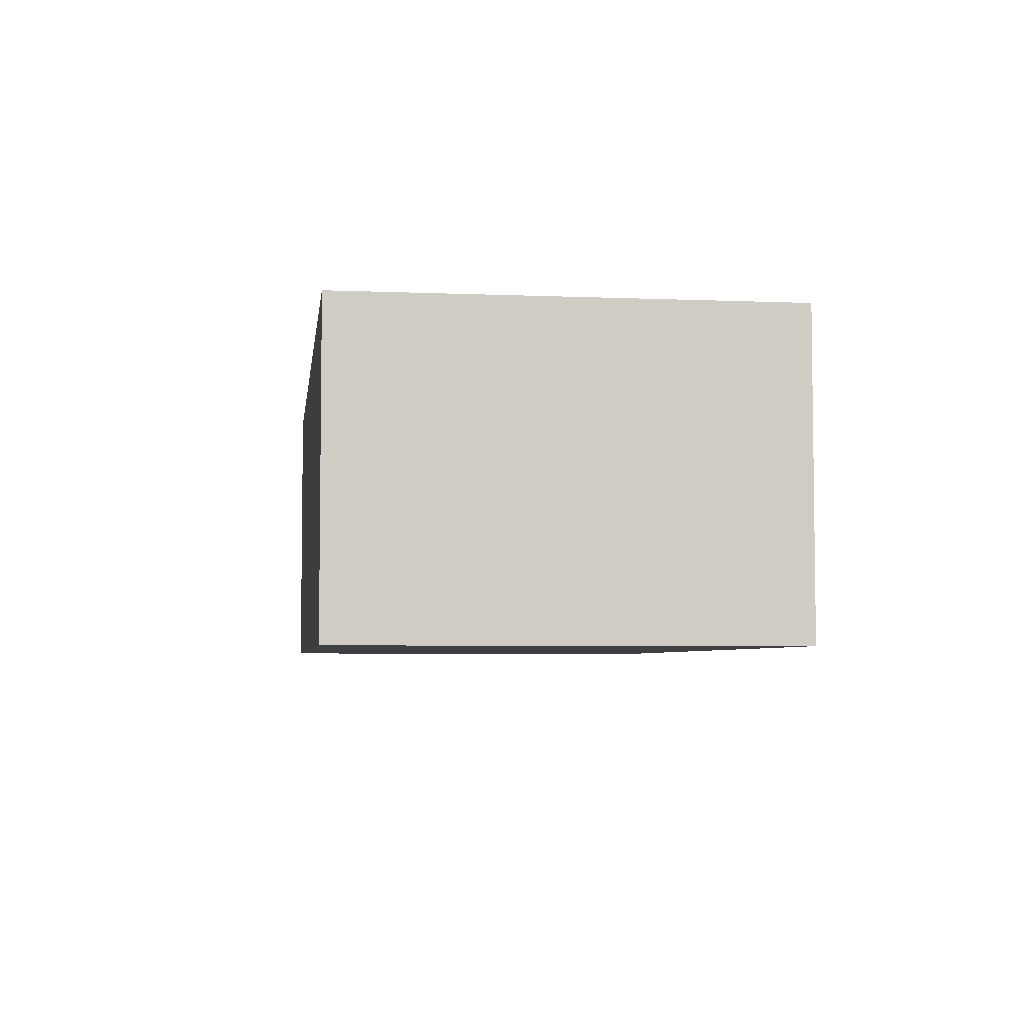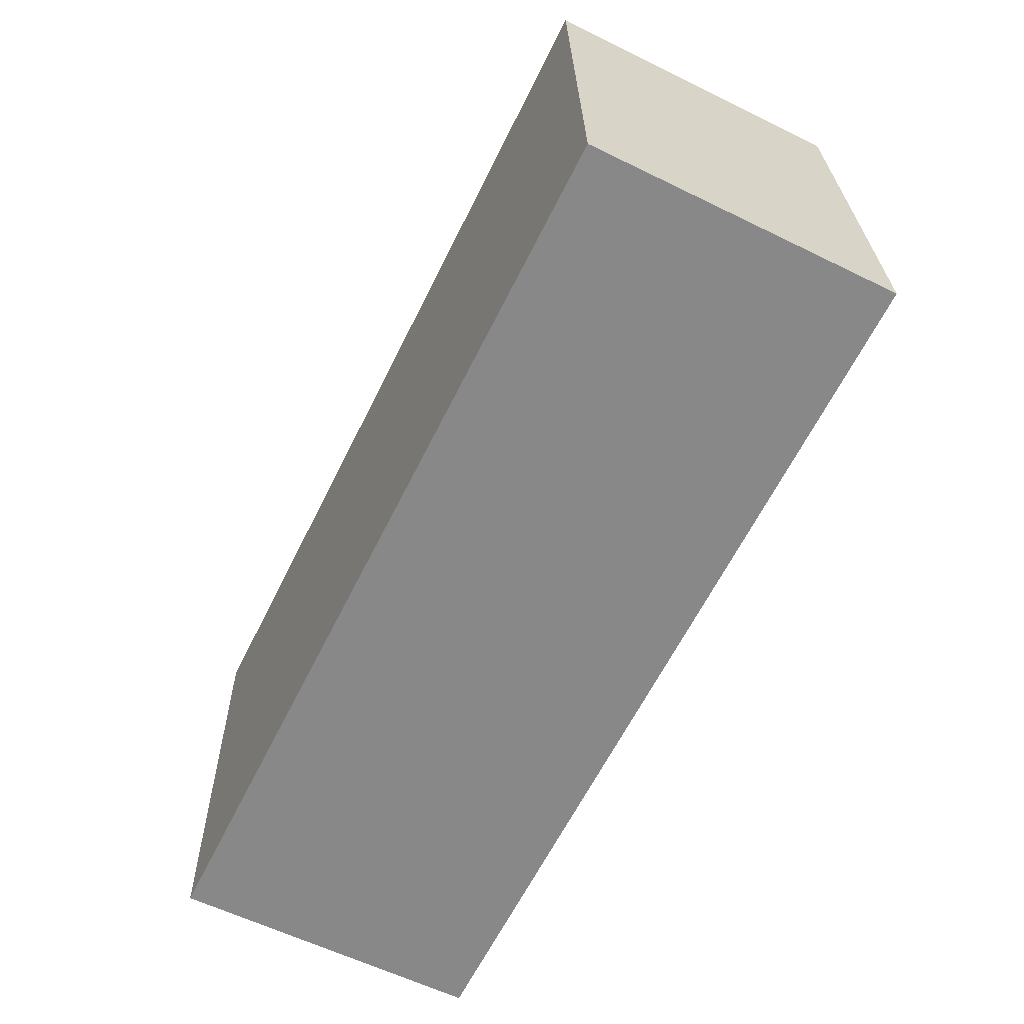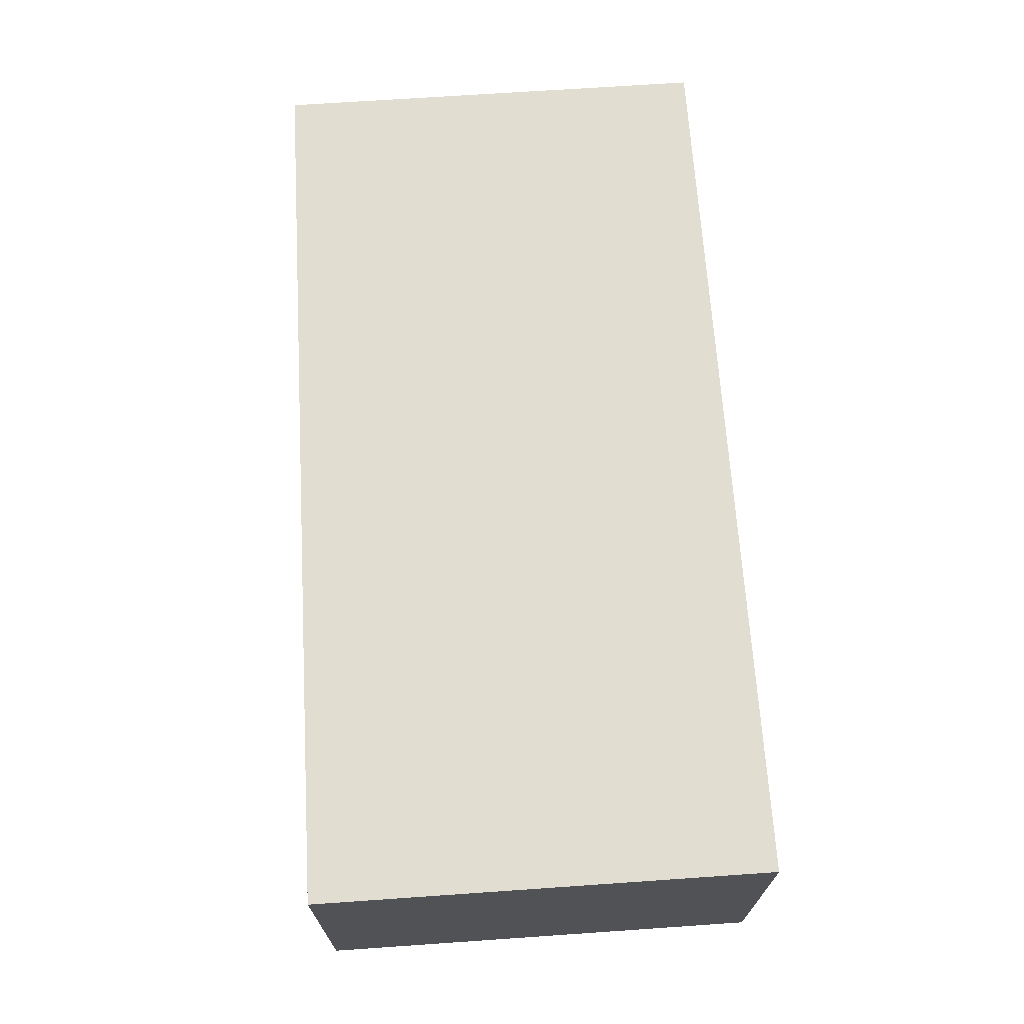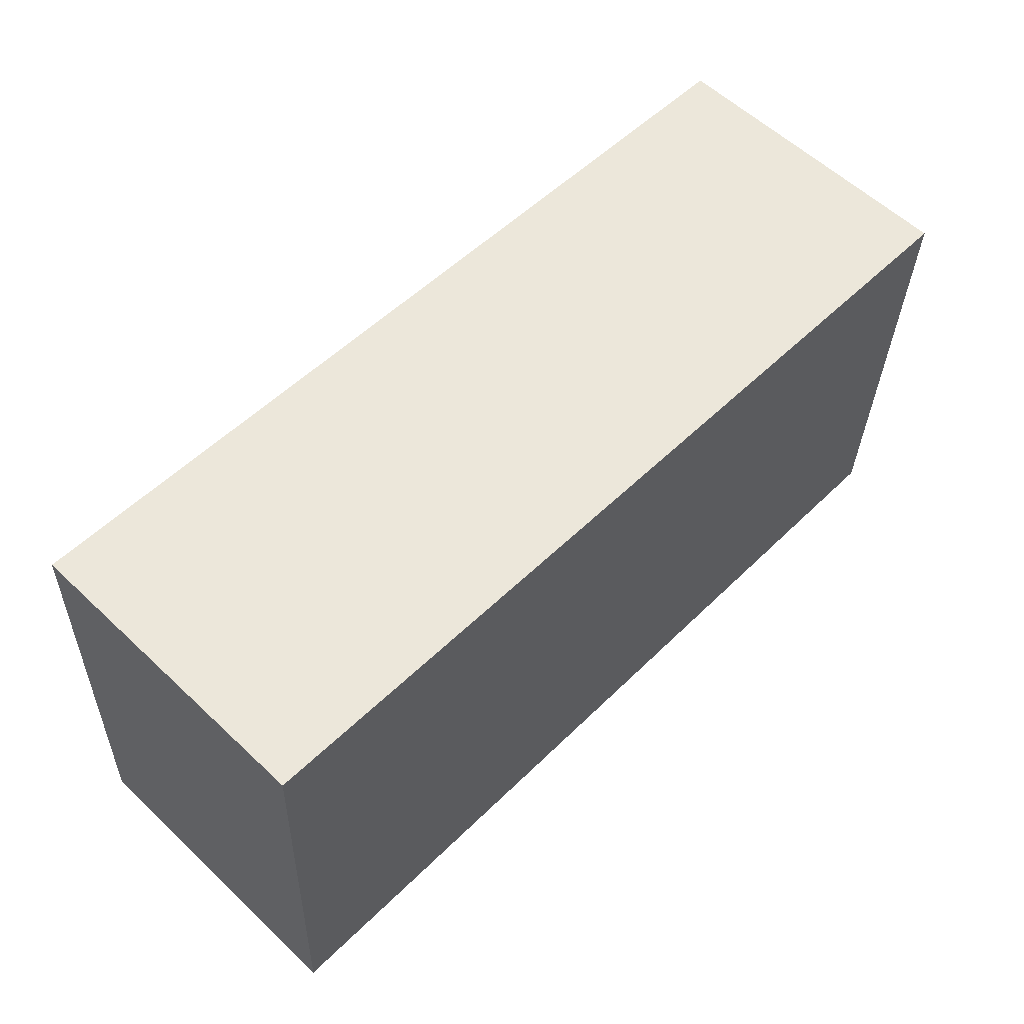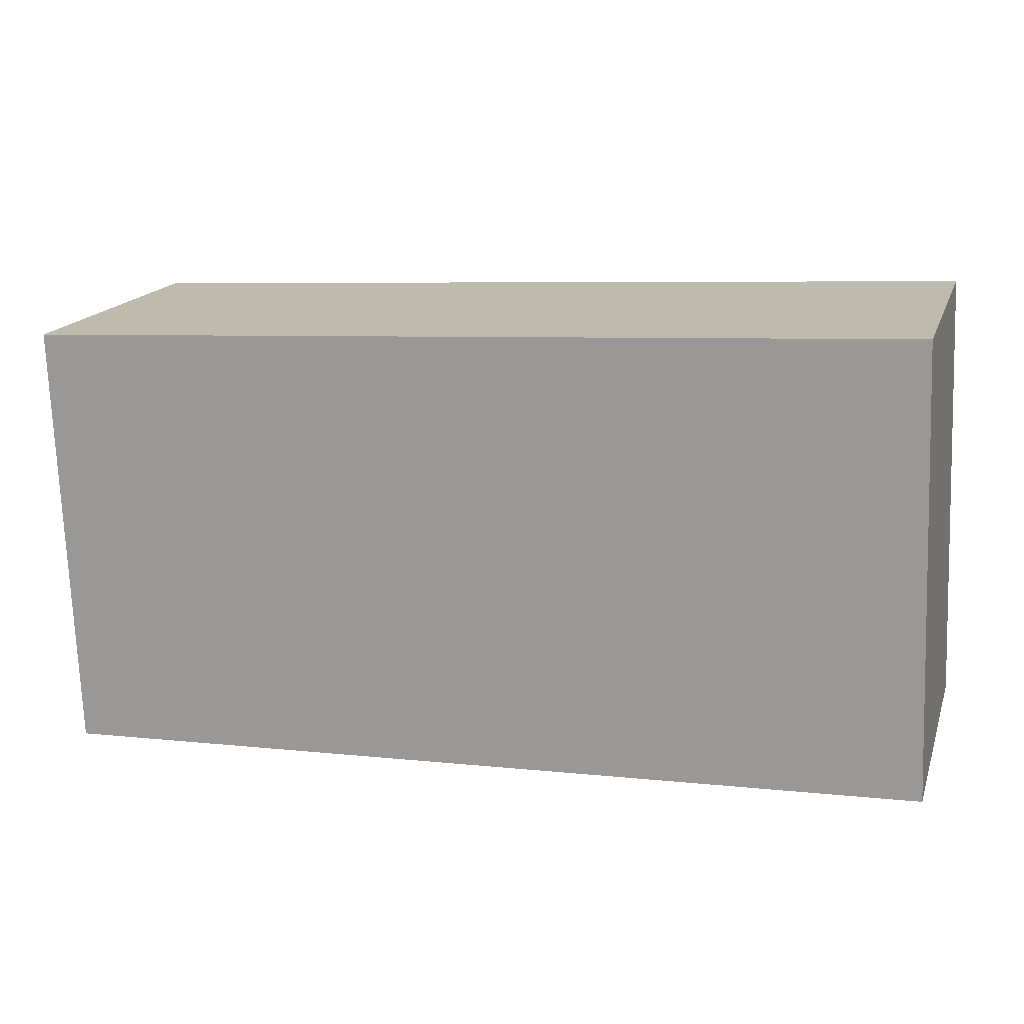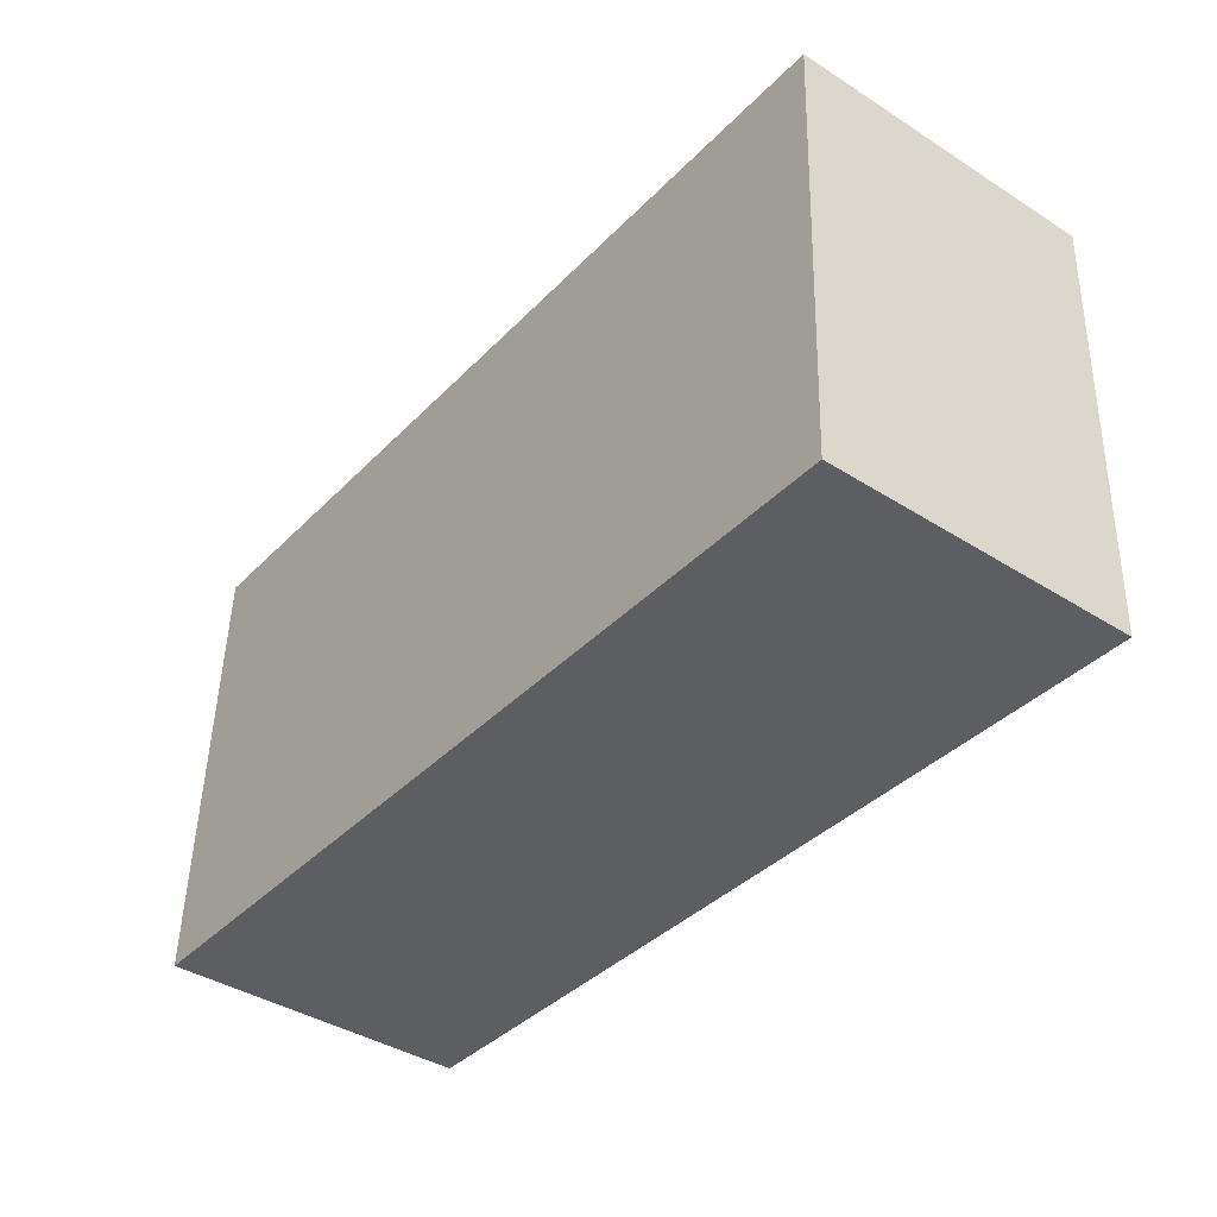
<metadata>
{"format":"obj","ext":"obj","renderer":"f3d","projection":"perspective","resolution":1024,"background":"white","views":[{"elev":-4.8,"azim":-99.7,"up":"+Y"},{"elev":-60.8,"azim":63.5,"up":"+Z"},{"elev":68.8,"azim":83.8,"up":"+Y"},{"elev":58.4,"azim":134.2,"up":"+Z"},{"elev":16.8,"azim":16.1,"up":"+Z"},{"elev":-40.6,"azim":-127.8,"up":"+Z"}]}
</metadata>
<code>
v  0.121 2.149 -3.056
v  6.2 2.149 0.323
v  6.323 2.149 -2.812
v  0 2.149 1.316e-16
v  6.323 1.722e-16 -2.812
v  0.121 1.871e-16 -3.056
v  0 0 0
v  6.2 -1.978e-17 0.323
g defaultobject
f 1 2 3
f 2 1 4
f 5 1 3
f 1 5 6
f 6 4 1
f 4 6 7
f 7 2 4
f 2 7 8
f 8 3 2
f 3 8 5
f 5 7 6
f 7 5 8

</code>
